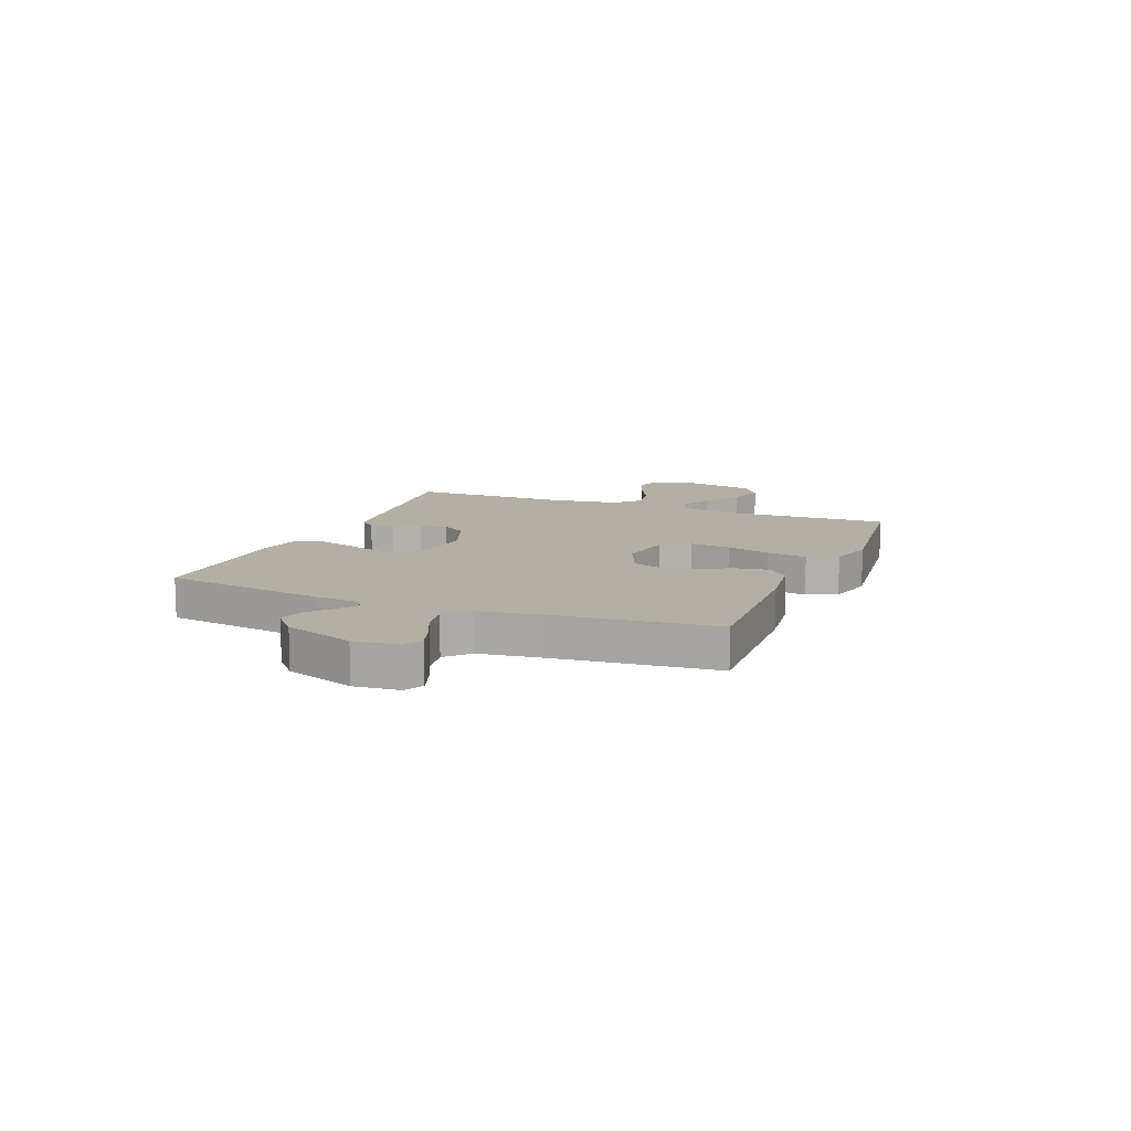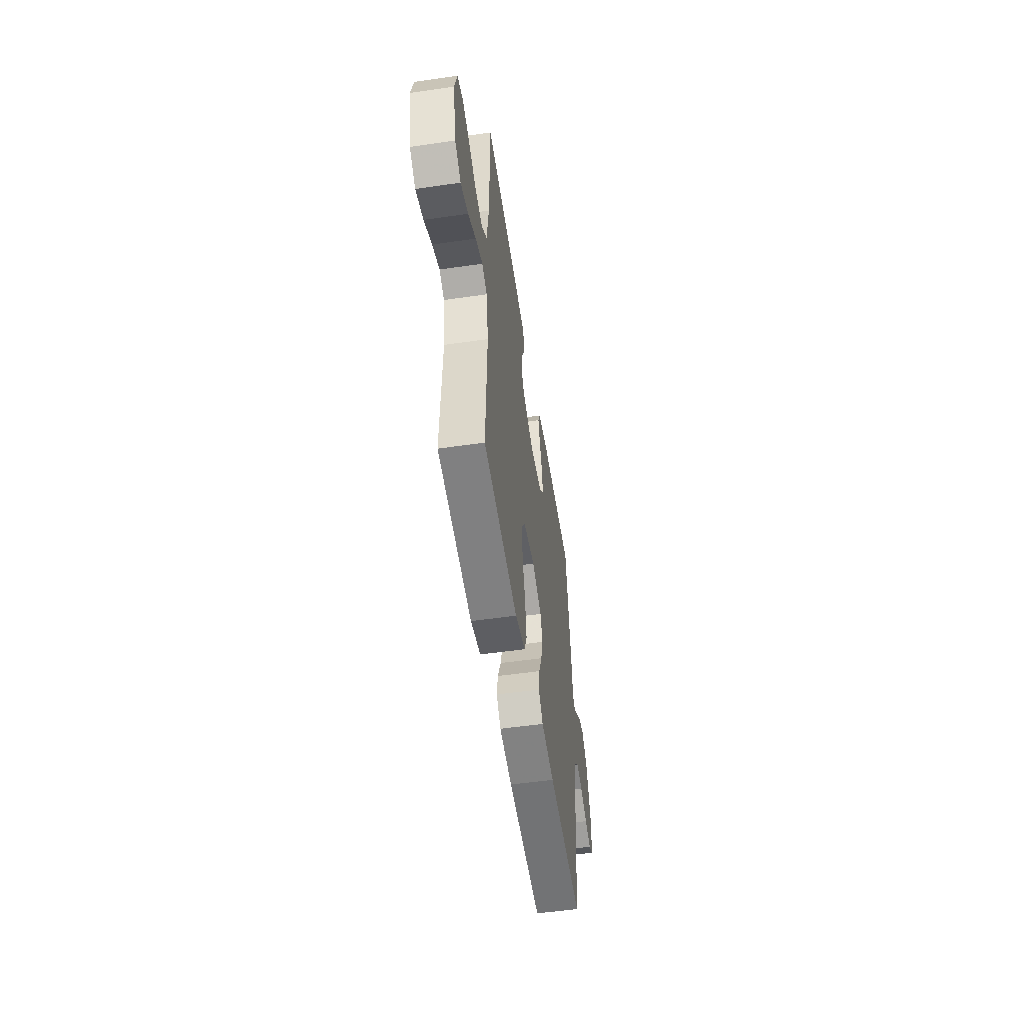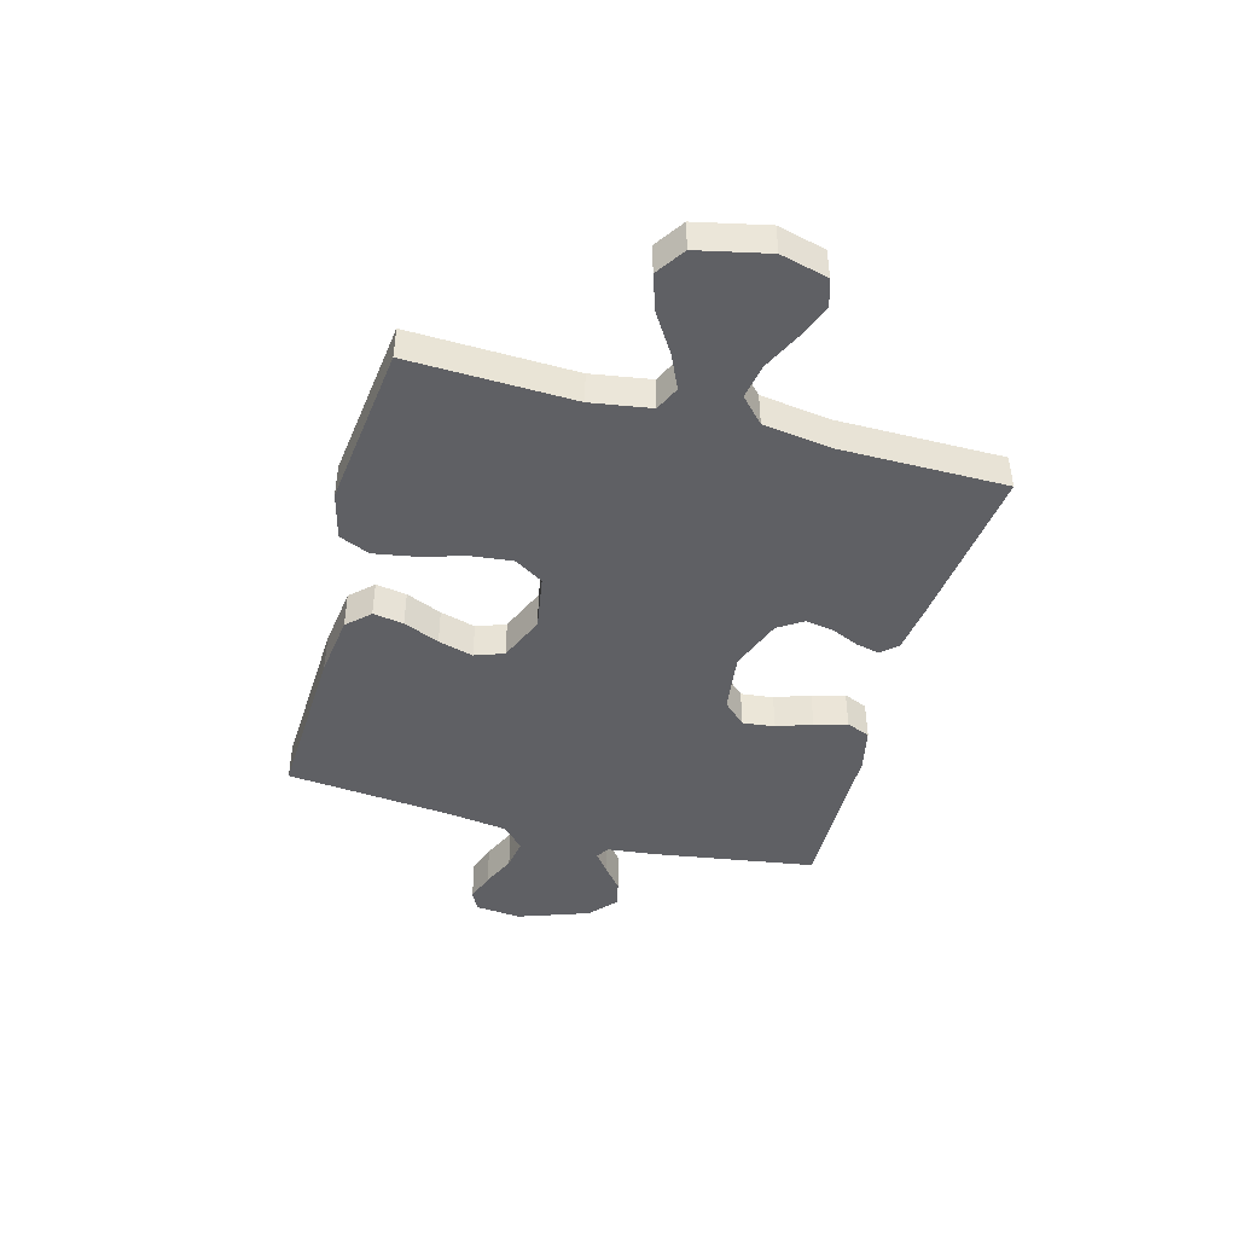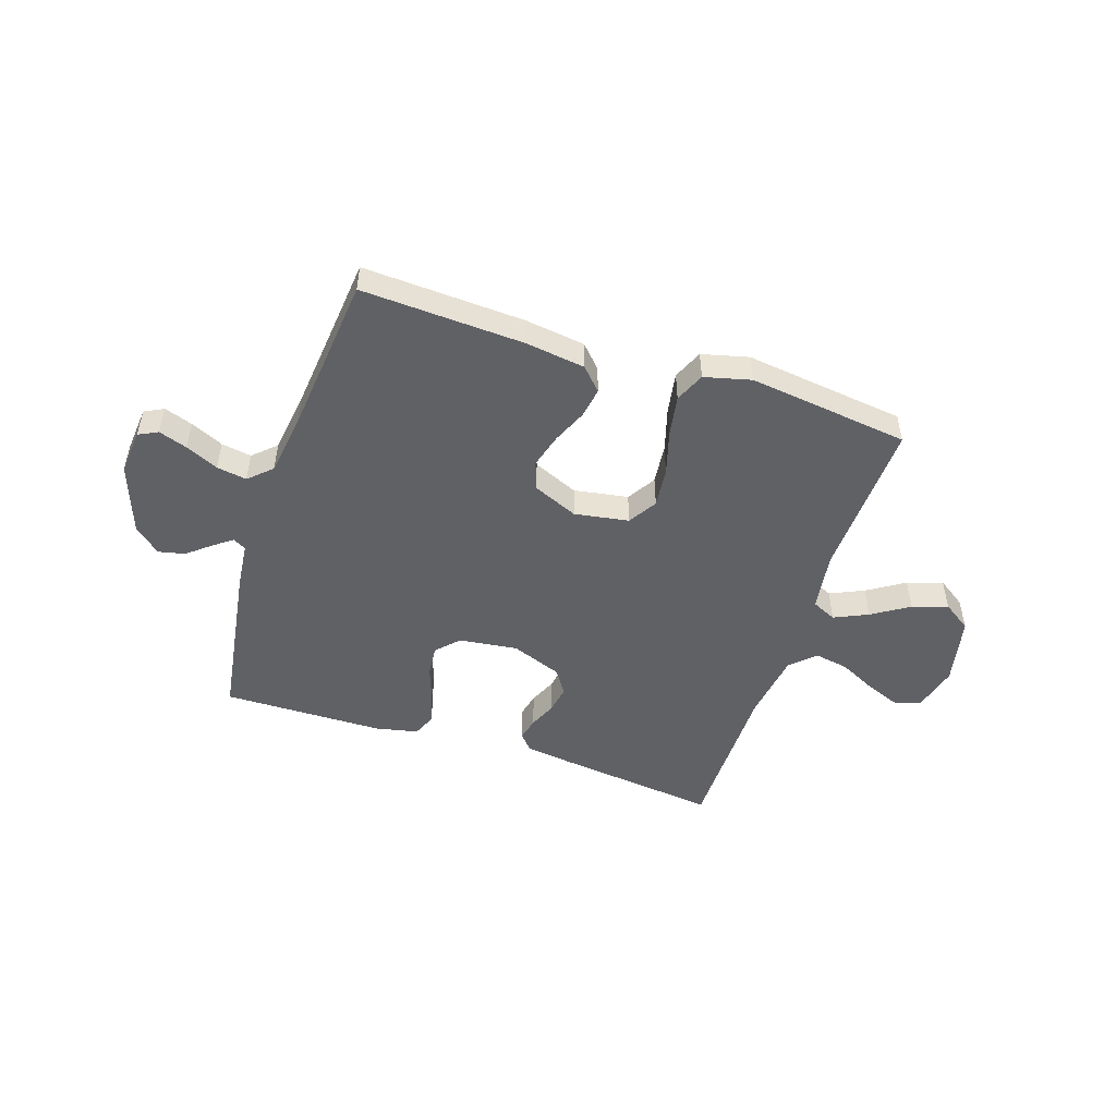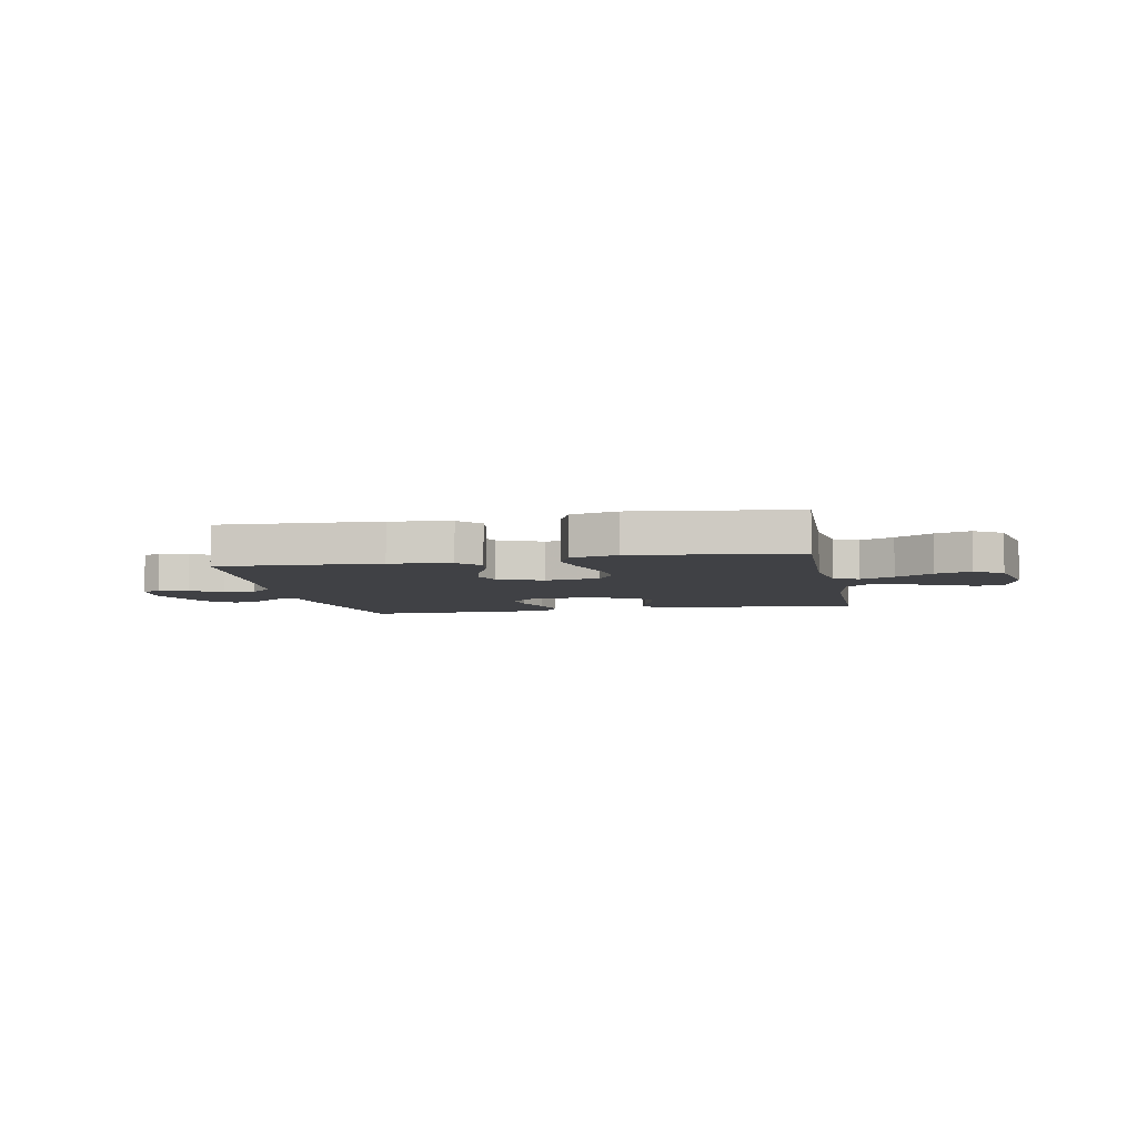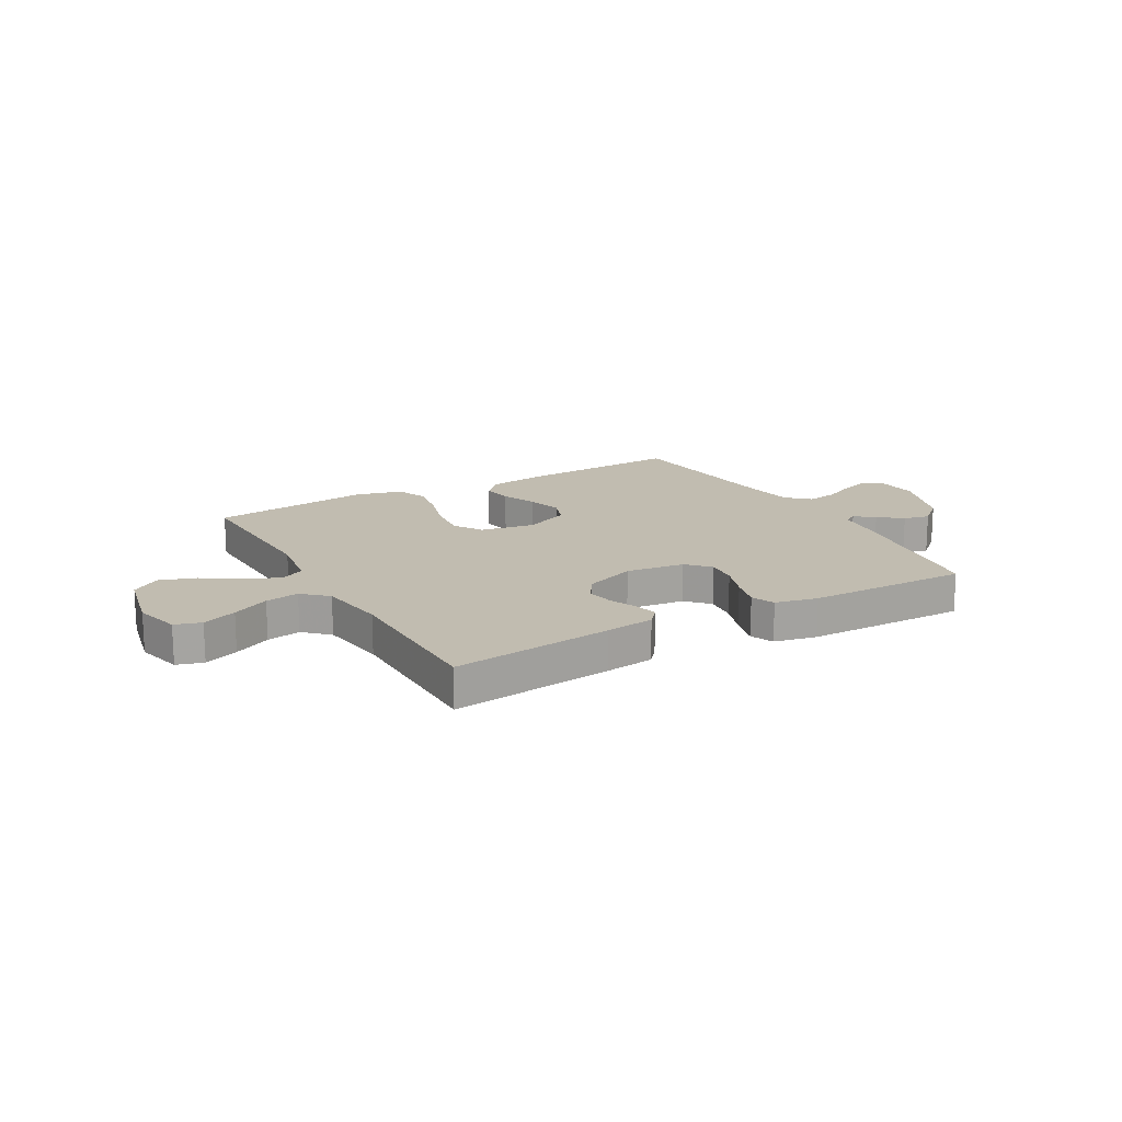
<metadata>
{"format":"obj","ext":"obj","renderer":"f3d","projection":"perspective","resolution":1024,"background":"white","views":[{"elev":11.3,"azim":112.0,"up":"+Y"},{"elev":-53.3,"azim":-81.2,"up":"+Z"},{"elev":-44.6,"azim":-105.1,"up":"+Y"},{"elev":-49.8,"azim":161.7,"up":"+Y"},{"elev":-5.9,"azim":-168.8,"up":"+Y"},{"elev":16.6,"azim":-29.6,"up":"+Y"}]}
</metadata>
<code>
v -0.5 0.07 0.5
v -0.2 0.07 0.465
v -0.11 0.07 0.453
v -0.084 0.07 0.423
v -0.094 0.07 0.38
v -0.116 0.07 0.33
v -0.125 0.07 0.279
v -0.095 0.07 0.233
v 0 0.07 0.197
v 0.109 0.07 0.211
v 0.148 0.07 0.252
v 0.142 0.07 0.311
v 0.119 0.07 0.375
v 0.103 0.07 0.435
v 0.121 0.07 0.478
v 0.2 0.07 0.495
v 0.5 0.07 0.5
v 0.546 0.07 0.2
v 0.555 0.07 0.114
v 0.579 0.07 0.1
v 0.615 0.07 0.127
v 0.658 0.07 0.162
v 0.707 0.07 0.173
v 0.756 0.07 0.13
v 0.802 0.07 0
v 0.794 0.07 -0.084
v 0.758 0.07 -0.102
v 0.705 0.07 -0.084
v 0.644 0.07 -0.056
v 0.588 0.07 -0.047
v 0.546 0.07 -0.086
v 0.53 0.07 -0.2
v 0.5 0.07 -0.5
v 0.2 0.07 -0.486
v 0.087 0.07 -0.471
v 0.048 0.07 -0.43
v 0.057 0.07 -0.374
v 0.085 0.07 -0.309
v 0.103 0.07 -0.245
v 0.084 0.07 -0.192
v 0 0.07 -0.156
v -0.101 0.07 -0.173
v -0.134 0.07 -0.226
v -0.126 0.07 -0.301
v -0.102 0.07 -0.383
v -0.089 0.07 -0.459
v -0.113 0.07 -0.515
v -0.2 0.07 -0.537
v -0.5 0.07 -0.5
v -0.49 0.07 -0.2
v -0.507 0.07 -0.091
v -0.552 0.07 -0.07
v -0.615 0.07 -0.099
v -0.684 0.07 -0.143
v -0.75 0.07 -0.165
v -0.803 0.07 -0.129
v -0.831 0.07 0
v -0.809 0.07 0.086
v -0.76 0.07 0.101
v -0.696 0.07 0.076
v -0.627 0.07 0.042
v -0.564 0.07 0.031
v -0.519 0.07 0.073
v -0.501 0.07 0.2
v -0.5 0 0.5
v -0.2 0 0.465
v -0.11 0 0.453
v -0.084 0 0.423
v -0.094 0 0.38
v -0.116 0 0.33
v -0.125 0 0.279
v -0.095 0 0.233
v 0 0 0.197
v 0.109 0 0.211
v 0.148 0 0.252
v 0.142 0 0.311
v 0.119 0 0.375
v 0.103 0 0.435
v 0.121 0 0.478
v 0.2 0 0.495
v 0.5 0 0.5
v 0.546 0 0.2
v 0.555 0 0.114
v 0.579 0 0.1
v 0.615 0 0.127
v 0.658 0 0.162
v 0.707 0 0.173
v 0.756 0 0.13
v 0.802 0 0
v 0.794 0 -0.084
v 0.758 0 -0.102
v 0.705 0 -0.084
v 0.644 0 -0.056
v 0.588 0 -0.047
v 0.546 0 -0.086
v 0.53 0 -0.2
v 0.5 0 -0.5
v 0.2 0 -0.486
v 0.087 0 -0.471
v 0.048 0 -0.43
v 0.057 0 -0.374
v 0.085 0 -0.309
v 0.103 0 -0.245
v 0.084 0 -0.192
v 0 0 -0.156
v -0.101 0 -0.173
v -0.134 0 -0.226
v -0.126 0 -0.301
v -0.102 0 -0.383
v -0.089 0 -0.459
v -0.113 0 -0.515
v -0.2 0 -0.537
v -0.5 0 -0.5
v -0.49 0 -0.2
v -0.507 0 -0.091
v -0.552 0 -0.07
v -0.615 0 -0.099
v -0.684 0 -0.143
v -0.75 0 -0.165
v -0.803 0 -0.129
v -0.831 0 0
v -0.809 0 0.086
v -0.76 0 0.101
v -0.696 0 0.076
v -0.627 0 0.042
v -0.564 0 0.031
v -0.519 0 0.073
v -0.501 0 0.2
f 59 60 61
f 58 59 61
f 57 58 61
f 56 57 61
f 55 56 61
f 54 55 61
f 53 54 61
f 52 53 61 62
f 51 52 62 63
f 48 49 50
f 47 48 50
f 46 47 50
f 45 46 50
f 44 45 50
f 51 63 64
f 50 51 64
f 44 50 64
f 43 44 64
f 36 37 38
f 35 36 38
f 34 35 38
f 33 34 38
f 32 33 38
f 31 32 38 39
f 30 31 39 40
f 27 28 29
f 26 27 29
f 25 26 29
f 24 25 29
f 23 24 29
f 22 23 29
f 21 22 29
f 20 21 29 30
f 30 40 41
f 20 30 41
f 19 20 41
f 17 18 19
f 16 17 19
f 15 16 19
f 14 15 19
f 13 14 19
f 12 13 19
f 4 5 6
f 3 4 6
f 2 3 6
f 1 2 6
f 64 1 6
f 64 6 7
f 64 7 8
f 43 64 8
f 42 43 8
f 41 42 8 9
f 19 41 9 10
f 11 12 19
f 10 11 19
f 125 124 123
f 125 123 122
f 125 122 121
f 125 121 120
f 125 120 119
f 125 119 118
f 125 118 117
f 126 125 117 116
f 127 126 116 115
f 114 113 112
f 114 112 111
f 114 111 110
f 114 110 109
f 114 109 108
f 128 127 115
f 128 115 114
f 128 114 108
f 128 108 107
f 102 101 100
f 102 100 99
f 102 99 98
f 102 98 97
f 102 97 96
f 103 102 96 95
f 104 103 95 94
f 93 92 91
f 93 91 90
f 93 90 89
f 93 89 88
f 93 88 87
f 93 87 86
f 93 86 85
f 94 93 85 84
f 105 104 94
f 105 94 84
f 105 84 83
f 83 82 81
f 83 81 80
f 83 80 79
f 83 79 78
f 83 78 77
f 83 77 76
f 70 69 68
f 70 68 67
f 70 67 66
f 70 66 65
f 70 65 128
f 71 70 128
f 72 71 128
f 72 128 107
f 72 107 106
f 73 72 106 105
f 74 73 105 83
f 83 76 75
f 83 75 74
f 1 65 66 2
f 2 66 67 3
f 3 67 68 4
f 4 68 69 5
f 5 69 70 6
f 6 70 71 7
f 7 71 72 8
f 8 72 73 9
f 9 73 74 10
f 10 74 75 11
f 11 75 76 12
f 12 76 77 13
f 13 77 78 14
f 14 78 79 15
f 15 79 80 16
f 16 80 81 17
f 17 81 82 18
f 18 82 83 19
f 19 83 84 20
f 20 84 85 21
f 21 85 86 22
f 22 86 87 23
f 23 87 88 24
f 24 88 89 25
f 25 89 90 26
f 26 90 91 27
f 27 91 92 28
f 28 92 93 29
f 29 93 94 30
f 30 94 95 31
f 31 95 96 32
f 32 96 97 33
f 33 97 98 34
f 34 98 99 35
f 35 99 100 36
f 36 100 101 37
f 37 101 102 38
f 38 102 103 39
f 39 103 104 40
f 40 104 105 41
f 41 105 106 42
f 42 106 107 43
f 43 107 108 44
f 44 108 109 45
f 45 109 110 46
f 46 110 111 47
f 47 111 112 48
f 48 112 113 49
f 49 113 114 50
f 50 114 115 51
f 51 115 116 52
f 52 116 117 53
f 53 117 118 54
f 54 118 119 55
f 55 119 120 56
f 56 120 121 57
f 57 121 122 58
f 58 122 123 59
f 59 123 124 60
f 60 124 125 61
f 61 125 126 62
f 62 126 127 63
f 63 127 128 64
f 64 128 65 1

</code>
